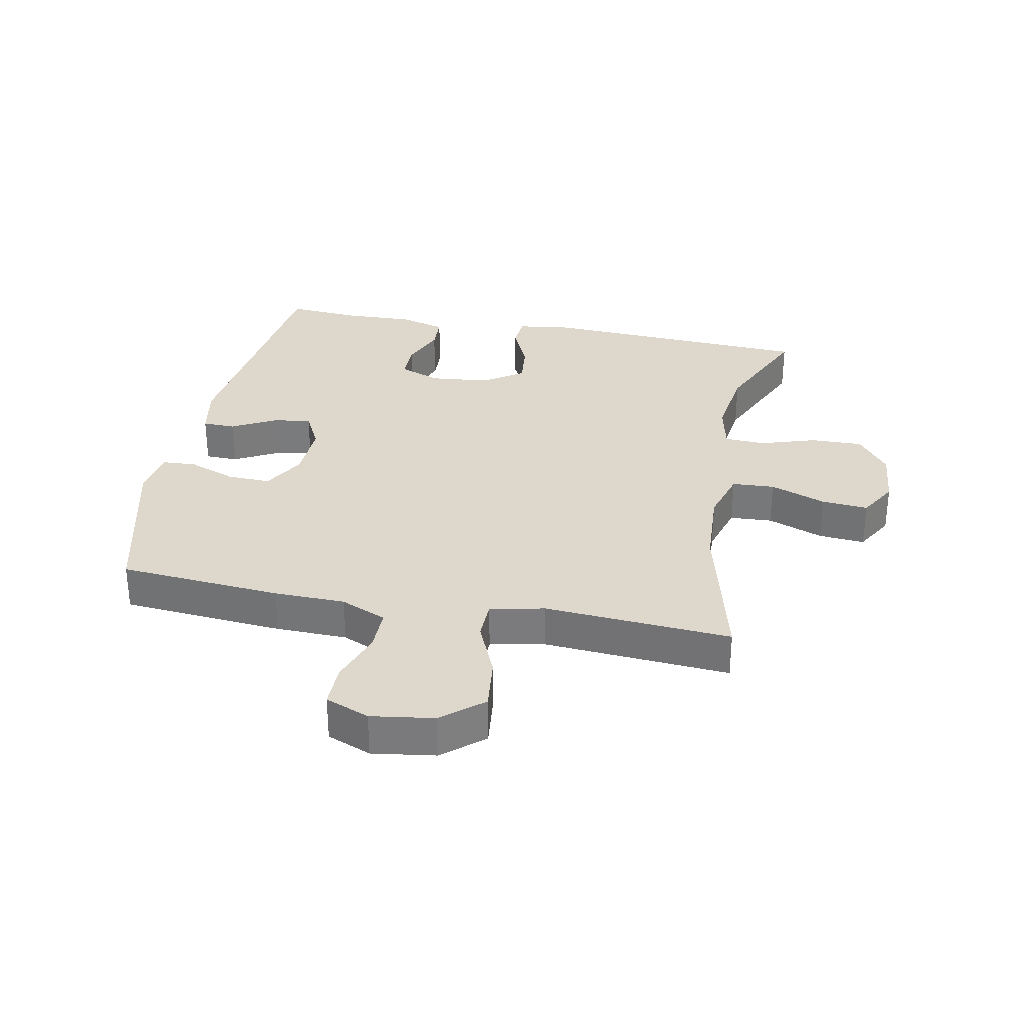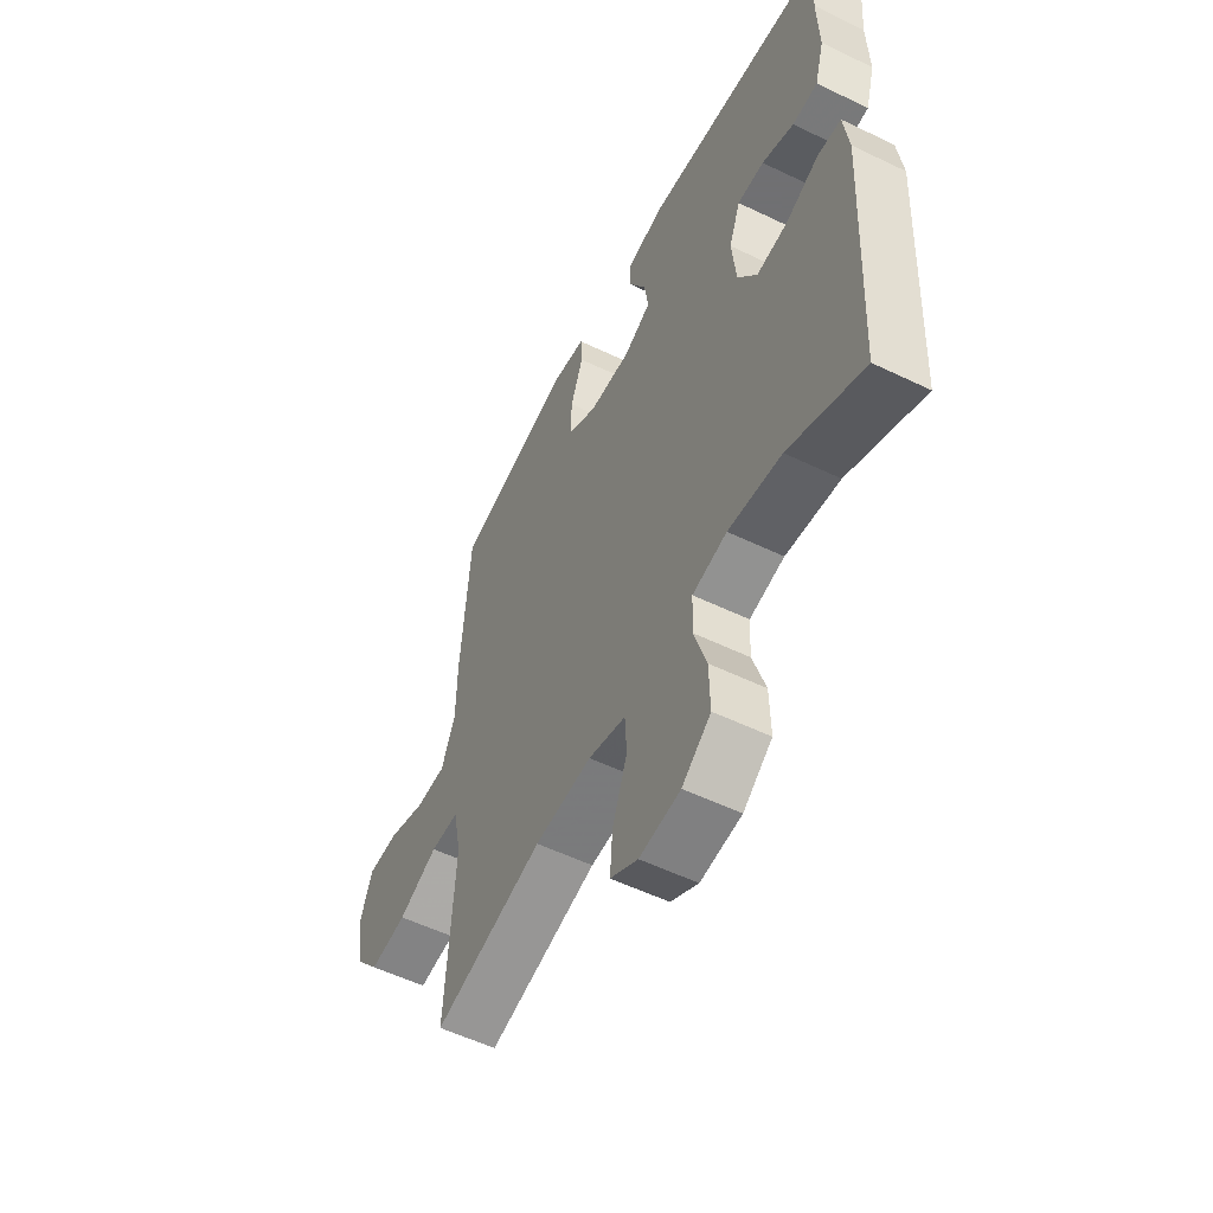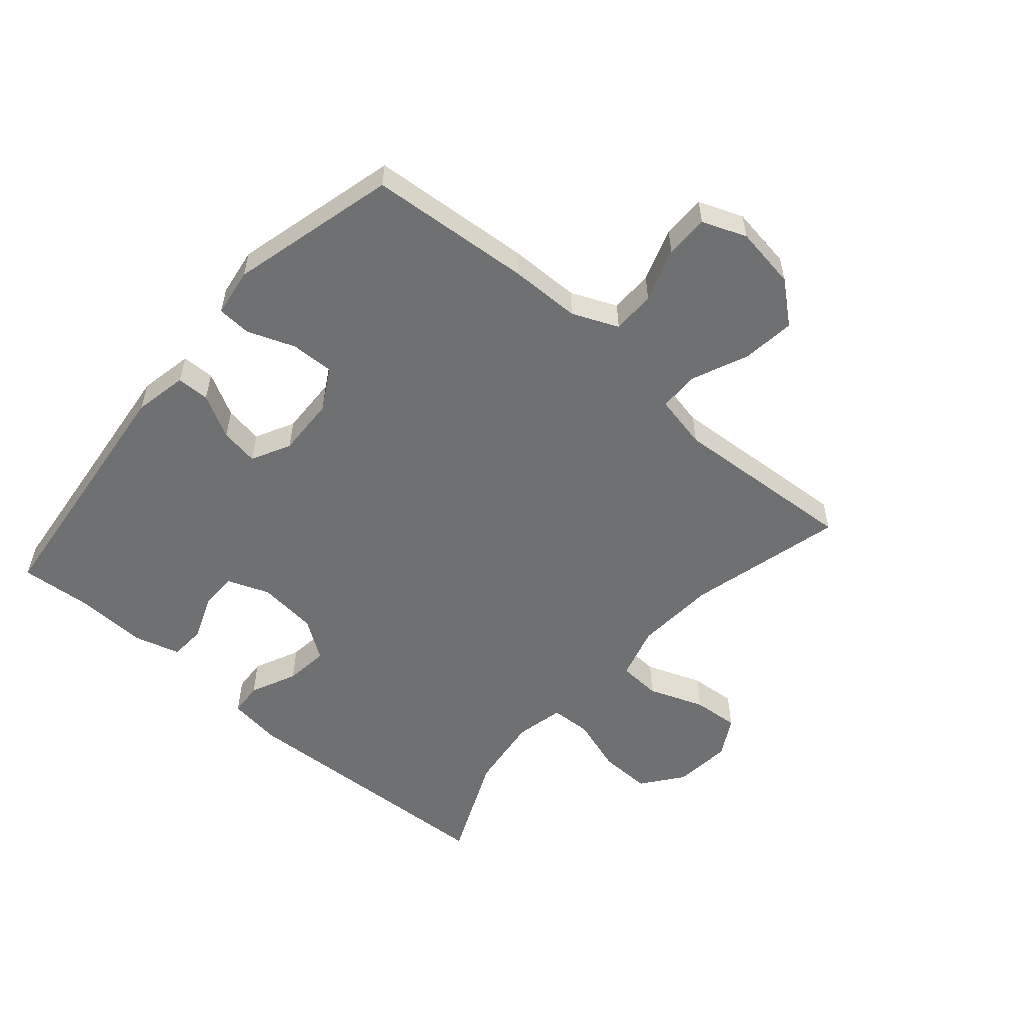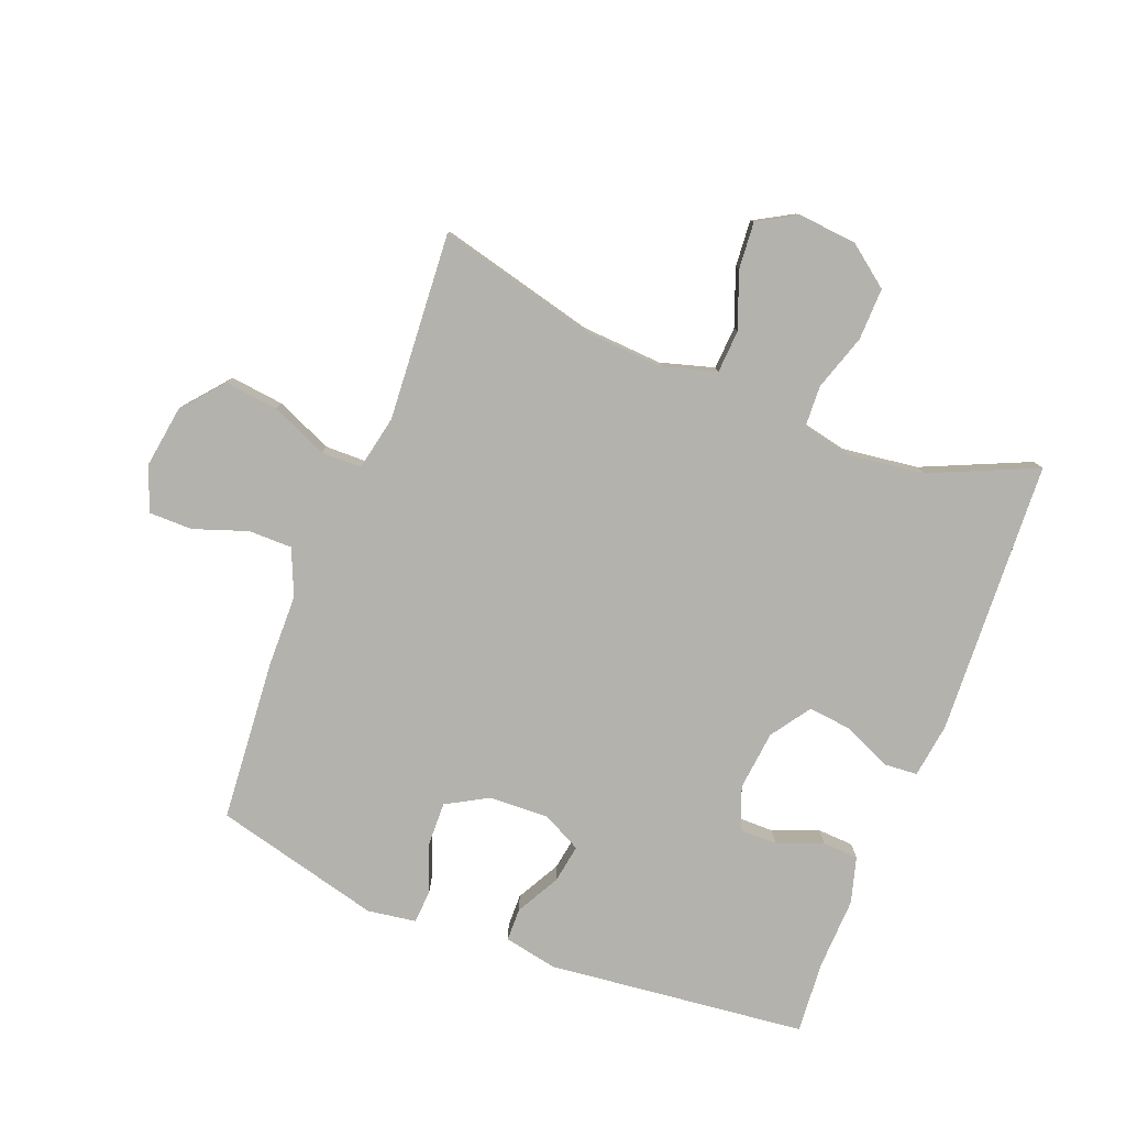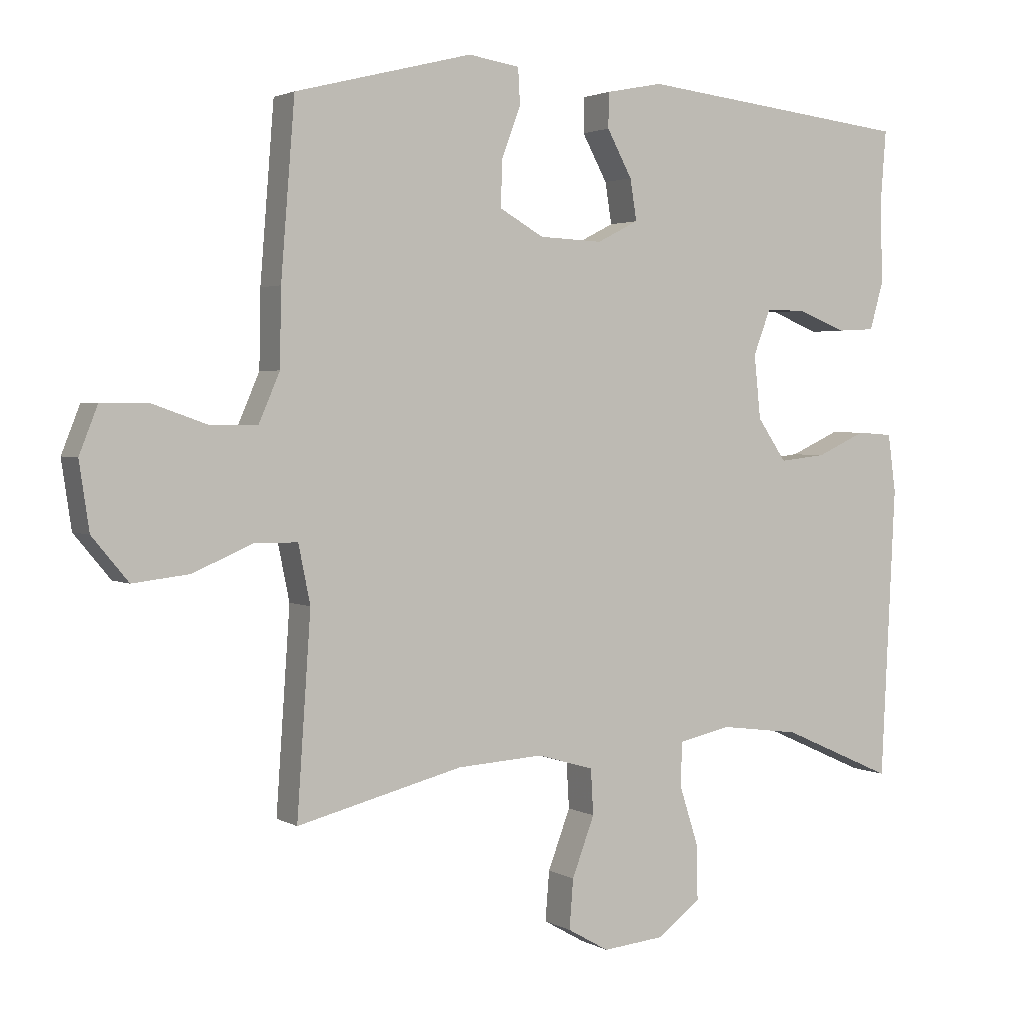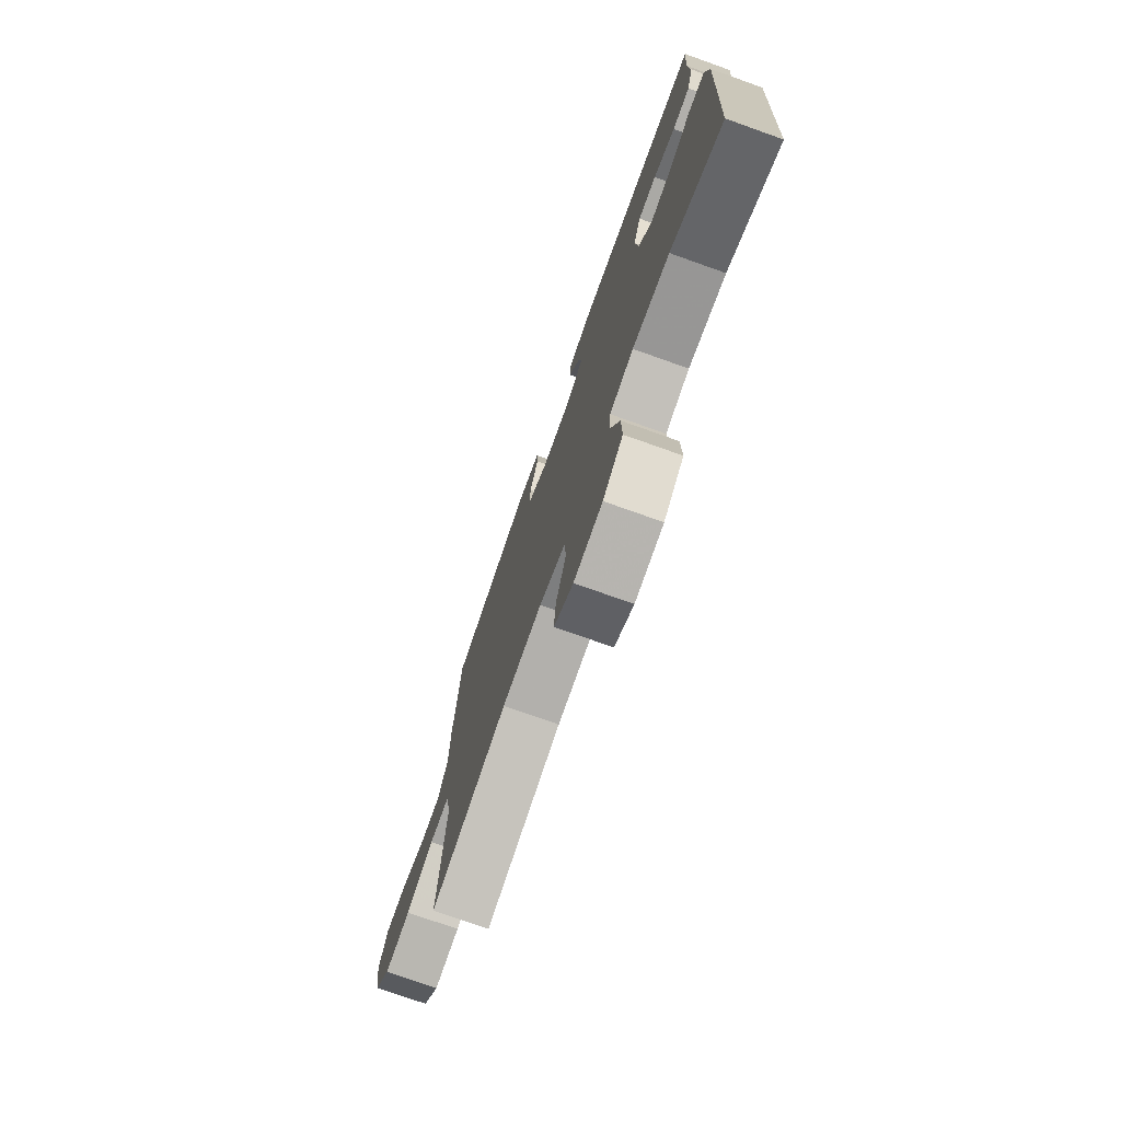
<metadata>
{"format":"obj","ext":"obj","renderer":"f3d","projection":"perspective","resolution":1024,"background":"white","views":[{"elev":31.5,"azim":101.2,"up":"+Y"},{"elev":-55.0,"azim":-117.0,"up":"+Z"},{"elev":-54.9,"azim":49.0,"up":"+Y"},{"elev":-79.6,"azim":158.6,"up":"+Y"},{"elev":2.4,"azim":150.8,"up":"+Z"},{"elev":-75.4,"azim":-109.6,"up":"+Z"}]}
</metadata>
<code>
v -0.5 0.07 0.5
v -0.084 0.07 0.547
v 0.002 0.07 0.53
v 0.003 0.07 0.477
v -0.035 0.07 0.407
v -0.045 0.07 0.345
v 0.018 0.07 0.313
v 0.114 0.07 0.317
v 0.181 0.07 0.355
v 0.179 0.07 0.425
v 0.15 0.07 0.501
v 0.153 0.07 0.556
v 0.231 0.07 0.568
v 0.5 0.07 0.5
v 0.521 0.07 0.238
v 0.523 0.07 0.123
v 0.555 0.07 0.049
v 0.625 0.07 0.049
v 0.711 0.07 0.079
v 0.781 0.07 0.079
v 0.809 0.07 0.008
v 0.794 0.07 -0.093
v 0.739 0.07 -0.159
v 0.653 0.07 -0.149
v 0.562 0.07 -0.11
v 0.497 0.07 -0.111
v 0.479 0.07 -0.199
v 0.5 0.07 -0.5
v 0.248 0.07 -0.437
v 0.117 0.07 -0.429
v 0.031 0.07 -0.454
v 0.027 0.07 -0.523
v 0.061 0.07 -0.613
v 0.067 0.07 -0.688
v 0.004 0.07 -0.724
v -0.09 0.07 -0.715
v -0.156 0.07 -0.665
v -0.154 0.07 -0.581
v -0.125 0.07 -0.491
v -0.128 0.07 -0.425
v -0.207 0.07 -0.408
v -0.329 0.07 -0.424
v -0.5 0.07 -0.5
v -0.522 0.07 -0.058
v -0.51 0.07 0.03
v -0.456 0.07 0.034
v -0.381 0.07 0
v -0.31 0.07 -0.008
v -0.266 0.07 0.056
v -0.256 0.07 0.152
v -0.282 0.07 0.22
v -0.343 0.07 0.22
v -0.416 0.07 0.191
v -0.474 0.07 0.194
v -0.495 0.07 0.268
v -0.491 0.07 0.385
v -0.5 0 0.5
v -0.084 0 0.547
v 0.002 0 0.53
v 0.003 0 0.477
v -0.035 0 0.407
v -0.045 0 0.345
v 0.018 0 0.313
v 0.114 0 0.317
v 0.181 0 0.355
v 0.179 0 0.425
v 0.15 0 0.501
v 0.153 0 0.556
v 0.231 0 0.568
v 0.5 0 0.5
v 0.521 0 0.238
v 0.523 0 0.123
v 0.555 0 0.049
v 0.625 0 0.049
v 0.711 0 0.079
v 0.781 0 0.079
v 0.809 0 0.008
v 0.794 0 -0.093
v 0.739 0 -0.159
v 0.653 0 -0.149
v 0.562 0 -0.11
v 0.497 0 -0.111
v 0.479 0 -0.199
v 0.5 0 -0.5
v 0.248 0 -0.437
v 0.117 0 -0.429
v 0.031 0 -0.454
v 0.027 0 -0.523
v 0.061 0 -0.613
v 0.067 0 -0.688
v 0.004 0 -0.724
v -0.09 0 -0.715
v -0.156 0 -0.665
v -0.154 0 -0.581
v -0.125 0 -0.491
v -0.128 0 -0.425
v -0.207 0 -0.408
v -0.329 0 -0.424
v -0.5 0 -0.5
v -0.522 0 -0.058
v -0.51 0 0.03
v -0.456 0 0.034
v -0.381 0 0
v -0.31 0 -0.008
v -0.266 0 0.056
v -0.256 0 0.152
v -0.282 0 0.22
v -0.343 0 0.22
v -0.416 0 0.191
v -0.474 0 0.194
v -0.495 0 0.268
v -0.491 0 0.385
f 53 54 55 56
f 52 53 56 1
f 51 52 1 2
f 50 51 2 3
f 49 50 3 4
f 44 45 46 47
f 42 43 44 47
f 41 42 47 48
f 40 41 48 49
f 36 37 38 39
f 36 39 40
f 35 36 40
f 32 33 34 35
f 31 32 35 40
f 30 31 40 49
f 27 28 29
f 26 27 29 30
f 22 23 24 25
f 22 25 26
f 21 22 26
f 18 19 20 21
f 17 18 21 26
f 16 17 26 30
f 10 11 12 13
f 9 10 13 14
f 8 9 14 15
f 49 4 5
f 49 5 6
f 30 49 6 7
f 15 16 30
f 7 8 15 30
f 112 111 110 109
f 57 112 109 108
f 58 57 108 107
f 59 58 107 106
f 60 59 106 105
f 103 102 101 100
f 103 100 99 98
f 104 103 98 97
f 105 104 97 96
f 95 94 93 92
f 96 95 92
f 96 92 91
f 91 90 89 88
f 96 91 88 87
f 105 96 87 86
f 85 84 83
f 86 85 83 82
f 81 80 79 78
f 82 81 78
f 82 78 77
f 77 76 75 74
f 82 77 74 73
f 86 82 73 72
f 69 68 67 66
f 70 69 66 65
f 71 70 65 64
f 61 60 105
f 62 61 105
f 63 62 105 86
f 86 72 71
f 86 71 64 63
f 1 57 58 2
f 2 58 59 3
f 3 59 60 4
f 4 60 61 5
f 5 61 62 6
f 6 62 63 7
f 7 63 64 8
f 8 64 65 9
f 9 65 66 10
f 10 66 67 11
f 11 67 68 12
f 12 68 69 13
f 13 69 70 14
f 14 70 71 15
f 15 71 72 16
f 16 72 73 17
f 17 73 74 18
f 18 74 75 19
f 19 75 76 20
f 20 76 77 21
f 21 77 78 22
f 22 78 79 23
f 23 79 80 24
f 24 80 81 25
f 25 81 82 26
f 26 82 83 27
f 27 83 84 28
f 28 84 85 29
f 29 85 86 30
f 30 86 87 31
f 31 87 88 32
f 32 88 89 33
f 33 89 90 34
f 34 90 91 35
f 35 91 92 36
f 36 92 93 37
f 37 93 94 38
f 38 94 95 39
f 39 95 96 40
f 40 96 97 41
f 41 97 98 42
f 42 98 99 43
f 43 99 100 44
f 44 100 101 45
f 45 101 102 46
f 46 102 103 47
f 47 103 104 48
f 48 104 105 49
f 49 105 106 50
f 50 106 107 51
f 51 107 108 52
f 52 108 109 53
f 53 109 110 54
f 54 110 111 55
f 55 111 112 56
f 56 112 57 1

</code>
